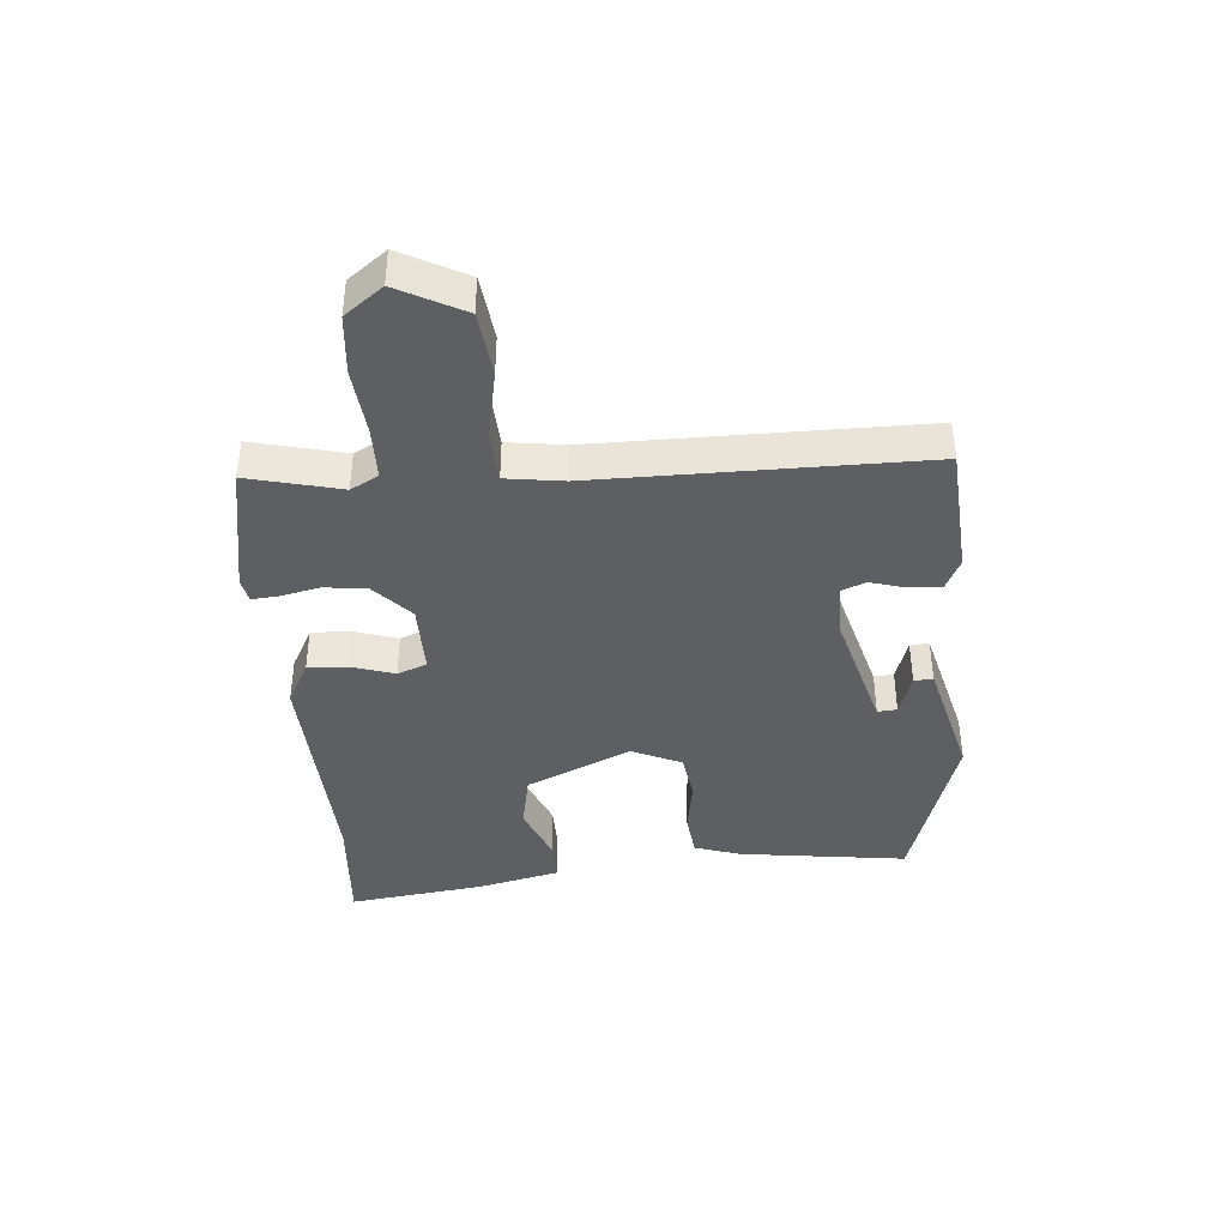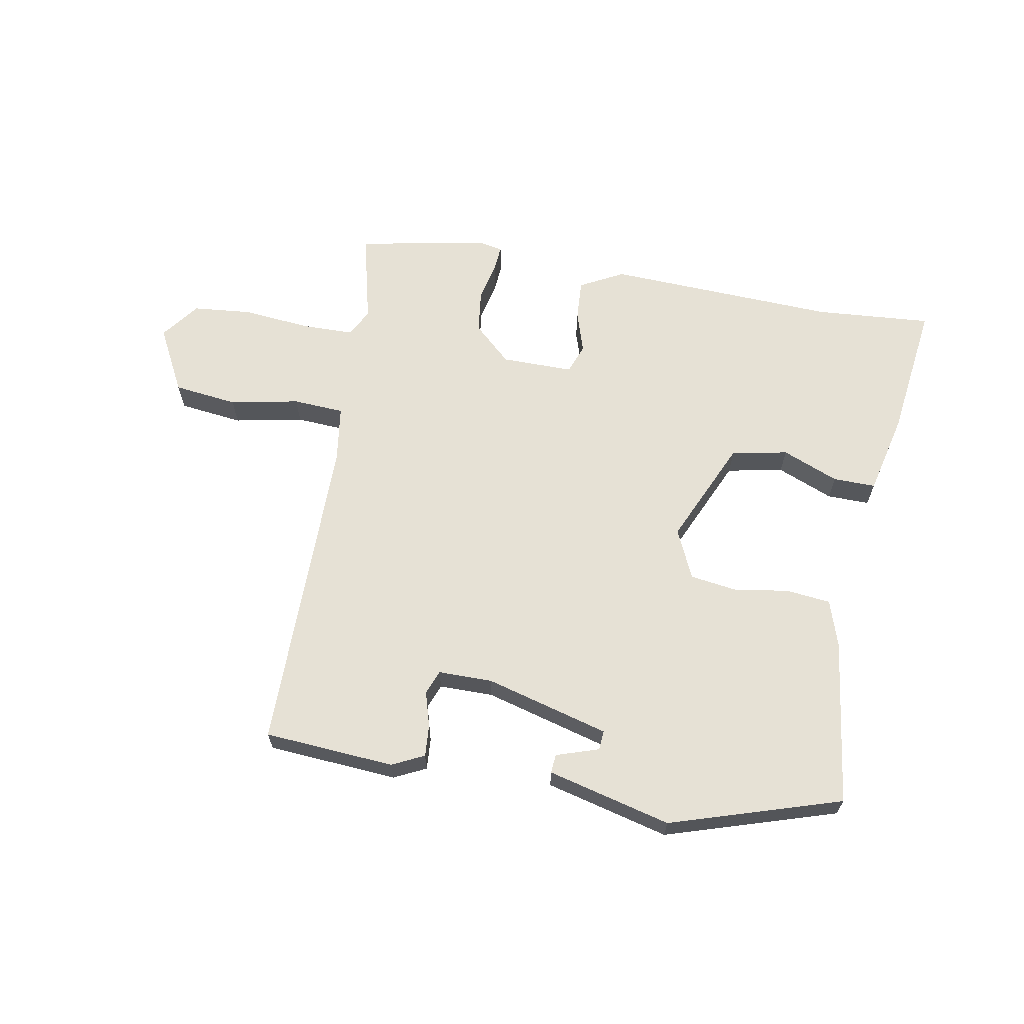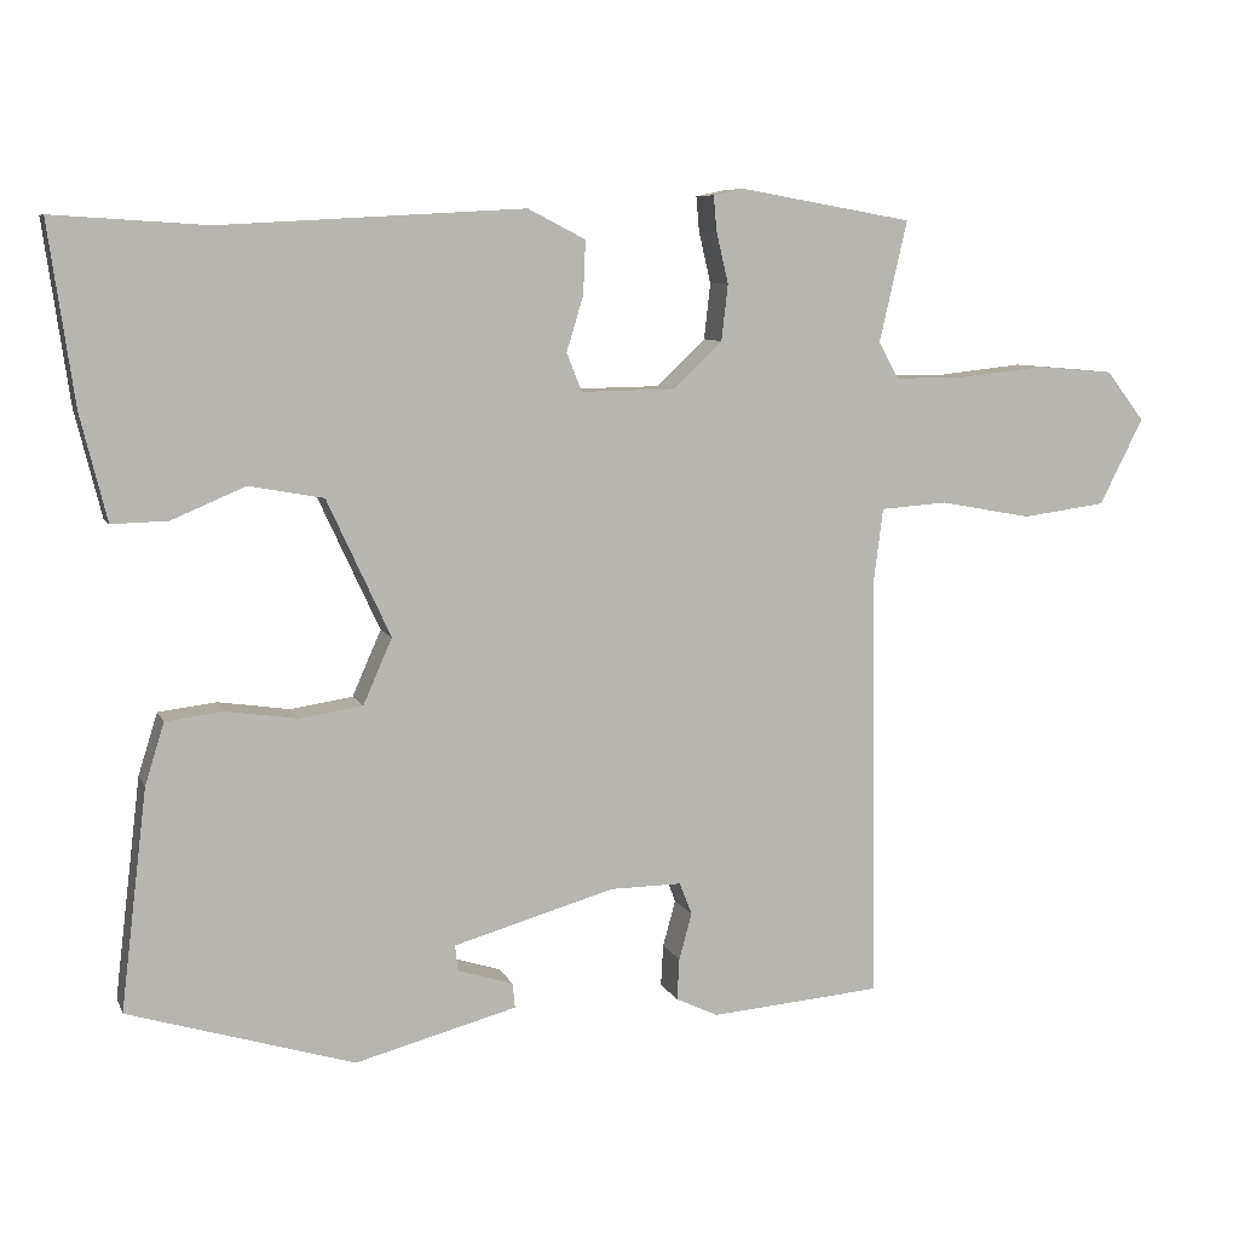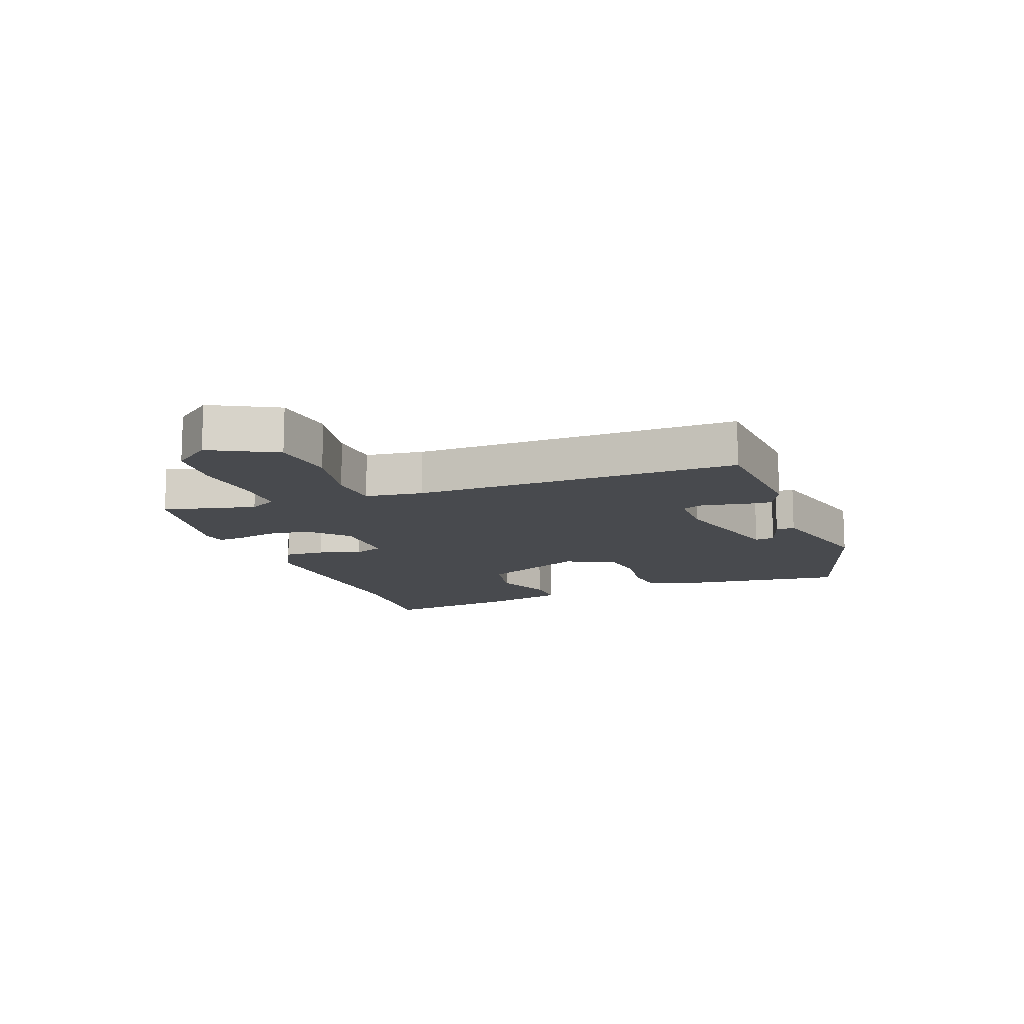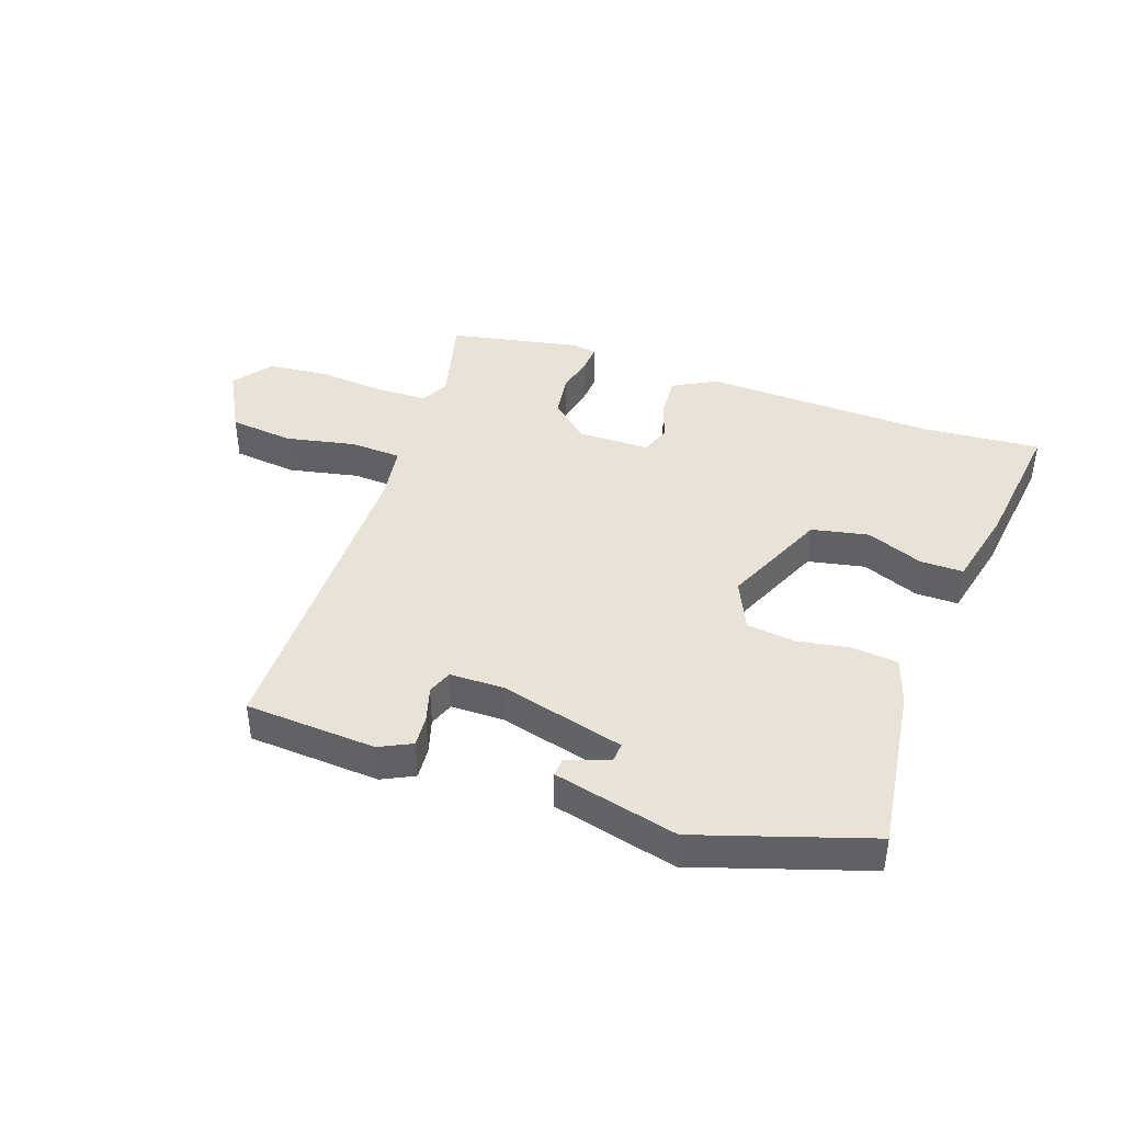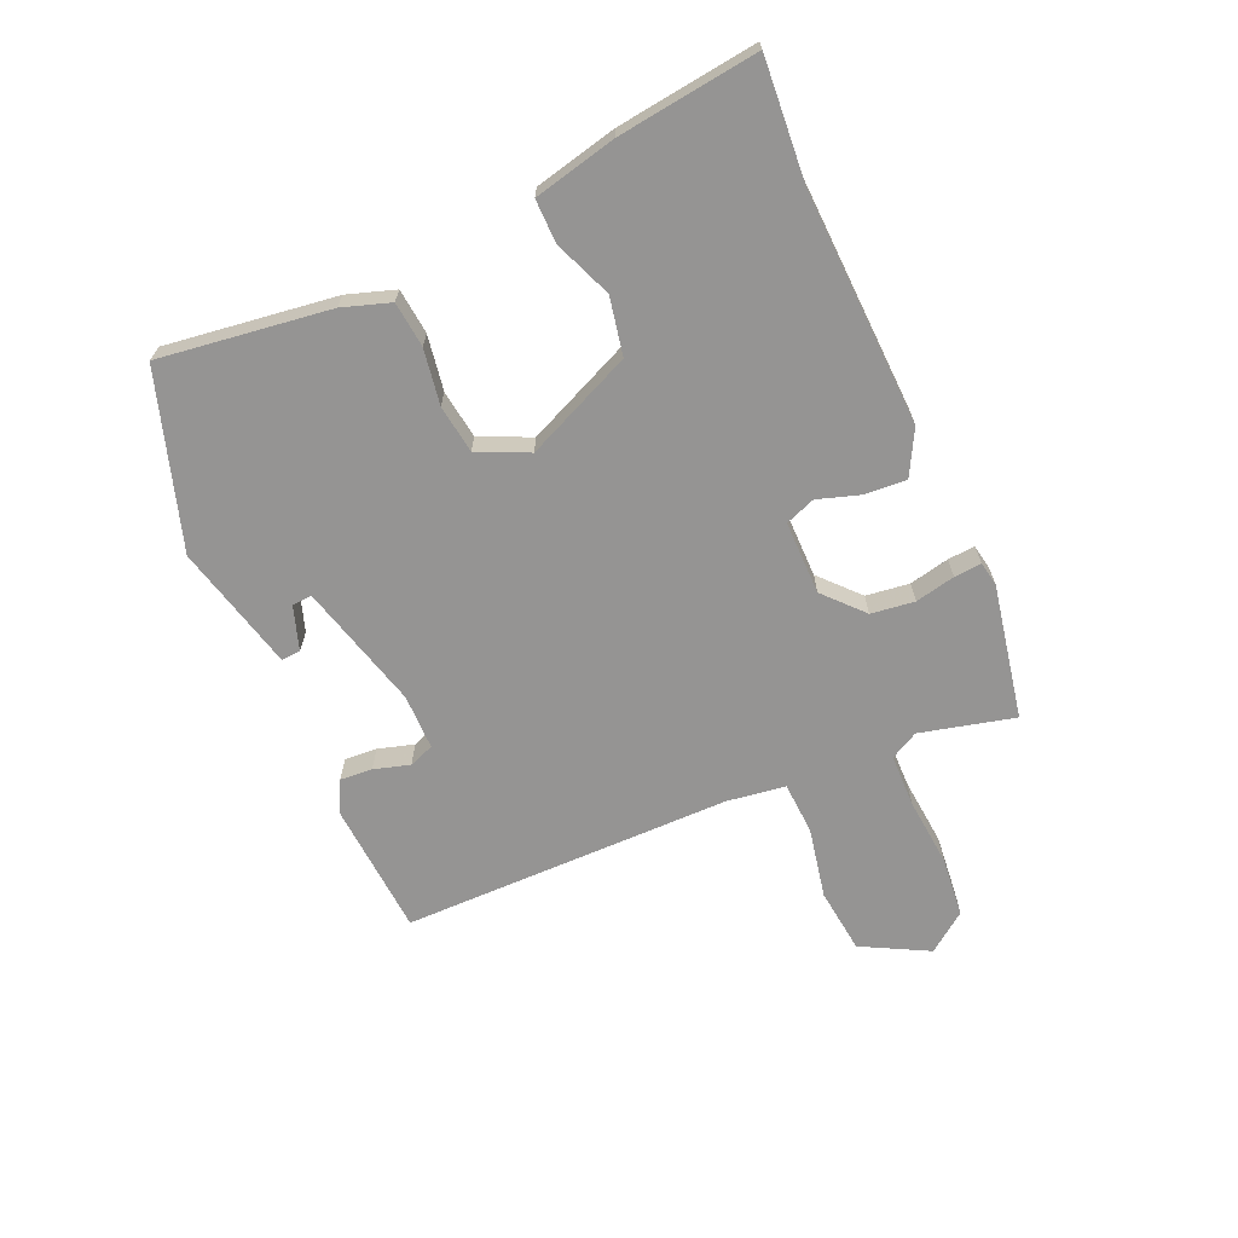
<metadata>
{"format":"obj","ext":"obj","renderer":"f3d","projection":"perspective","resolution":1024,"background":"white","views":[{"elev":-40.4,"azim":94.0,"up":"+Y"},{"elev":64.5,"azim":-170.5,"up":"+Y"},{"elev":7.8,"azim":-16.2,"up":"+Z"},{"elev":-12.8,"azim":110.0,"up":"+Y"},{"elev":41.7,"azim":-161.8,"up":"+Y"},{"elev":-67.1,"azim":-67.2,"up":"+Y"}]}
</metadata>
<code>
v -0.496 0.07 -0.443
v -0.463 0.07 -0.168
v -0.439 0.07 -0.091
v -0.366 0.07 -0.082
v -0.277 0.07 -0.095
v -0.199 0.07 -0.083
v -0.163 0.07 -0.001
v -0.242 0.07 0.17
v -0.335 0.07 0.187
v -0.427 0.07 0.148
v -0.497 0.07 0.146
v -0.53 0.07 0.279
v -0.562 0.07 0.504
v -0.37 0.07 0.492
v 0.009 0.07 0.513
v 0.081 0.07 0.476
v 0.078 0.07 0.409
v 0.057 0.07 0.34
v 0.076 0.07 0.292
v 0.194 0.07 0.294
v 0.255 0.07 0.352
v 0.263 0.07 0.422
v 0.248 0.07 0.486
v 0.244 0.07 0.53
v 0.283 0.07 0.538
v 0.499 0.07 0.5
v 0.464 0.07 0.348
v 0.489 0.07 0.303
v 0.575 0.07 0.303
v 0.685 0.07 0.315
v 0.782 0.07 0.307
v 0.83 0.07 0.245
v 0.775 0.07 0.137
v 0.67 0.07 0.123
v 0.556 0.07 0.144
v 0.472 0.07 0.138
v 0.46 0.07 0.044
v 0.467 0.07 -0.487
v 0.253 0.07 -0.505
v 0.2 0.07 -0.48
v 0.203 0.07 -0.428
v 0.219 0.07 -0.37
v 0.203 0.07 -0.33
v 0.114 0.07 -0.331
v -0.088 0.07 -0.389
v -0.085 0.07 -0.421
v -0.015 0.07 -0.443
v -0.012 0.07 -0.474
v -0.214 0.07 -0.528
v -0.496 0 -0.443
v -0.463 0 -0.168
v -0.439 0 -0.091
v -0.366 0 -0.082
v -0.277 0 -0.095
v -0.199 0 -0.083
v -0.163 0 -0.001
v -0.242 0 0.17
v -0.335 0 0.187
v -0.427 0 0.148
v -0.497 0 0.146
v -0.53 0 0.279
v -0.562 0 0.504
v -0.37 0 0.492
v 0.009 0 0.513
v 0.081 0 0.476
v 0.078 0 0.409
v 0.057 0 0.34
v 0.076 0 0.292
v 0.194 0 0.294
v 0.255 0 0.352
v 0.263 0 0.422
v 0.248 0 0.486
v 0.244 0 0.53
v 0.283 0 0.538
v 0.499 0 0.5
v 0.464 0 0.348
v 0.489 0 0.303
v 0.575 0 0.303
v 0.685 0 0.315
v 0.782 0 0.307
v 0.83 0 0.245
v 0.775 0 0.137
v 0.67 0 0.123
v 0.556 0 0.144
v 0.472 0 0.138
v 0.46 0 0.044
v 0.467 0 -0.487
v 0.253 0 -0.505
v 0.2 0 -0.48
v 0.203 0 -0.428
v 0.219 0 -0.37
v 0.203 0 -0.33
v 0.114 0 -0.331
v -0.088 0 -0.389
v -0.085 0 -0.421
v -0.015 0 -0.443
v -0.012 0 -0.474
v -0.214 0 -0.528
f 46 47 48 49
f 45 46 49 1
f 44 45 1 2
f 43 44 2 3
f 39 40 41 42
f 37 38 39 42
f 36 37 42 43
f 32 33 34 35
f 32 35 36
f 29 30 31 32
f 28 29 32 36
f 27 28 36 43
f 22 23 24 25
f 21 22 25 26
f 20 21 26 27
f 15 16 17 18
f 14 15 18
f 14 18 19
f 13 14 19
f 12 13 19
f 9 10 11 12
f 8 9 12 19
f 7 8 19 20
f 43 3 4 5
f 43 5 6
f 20 27 43
f 6 7 20 43
f 98 97 96 95
f 50 98 95 94
f 51 50 94 93
f 52 51 93 92
f 91 90 89 88
f 91 88 87 86
f 92 91 86 85
f 84 83 82 81
f 85 84 81
f 81 80 79 78
f 85 81 78 77
f 92 85 77 76
f 74 73 72 71
f 75 74 71 70
f 76 75 70 69
f 67 66 65 64
f 67 64 63
f 68 67 63
f 68 63 62
f 68 62 61
f 61 60 59 58
f 68 61 58 57
f 69 68 57 56
f 54 53 52 92
f 55 54 92
f 92 76 69
f 92 69 56 55
f 1 50 51 2
f 2 51 52 3
f 3 52 53 4
f 4 53 54 5
f 5 54 55 6
f 6 55 56 7
f 7 56 57 8
f 8 57 58 9
f 9 58 59 10
f 10 59 60 11
f 11 60 61 12
f 12 61 62 13
f 13 62 63 14
f 14 63 64 15
f 15 64 65 16
f 16 65 66 17
f 17 66 67 18
f 18 67 68 19
f 19 68 69 20
f 20 69 70 21
f 21 70 71 22
f 22 71 72 23
f 23 72 73 24
f 24 73 74 25
f 25 74 75 26
f 26 75 76 27
f 27 76 77 28
f 28 77 78 29
f 29 78 79 30
f 30 79 80 31
f 31 80 81 32
f 32 81 82 33
f 33 82 83 34
f 34 83 84 35
f 35 84 85 36
f 36 85 86 37
f 37 86 87 38
f 38 87 88 39
f 39 88 89 40
f 40 89 90 41
f 41 90 91 42
f 42 91 92 43
f 43 92 93 44
f 44 93 94 45
f 45 94 95 46
f 46 95 96 47
f 47 96 97 48
f 48 97 98 49
f 49 98 50 1

</code>
